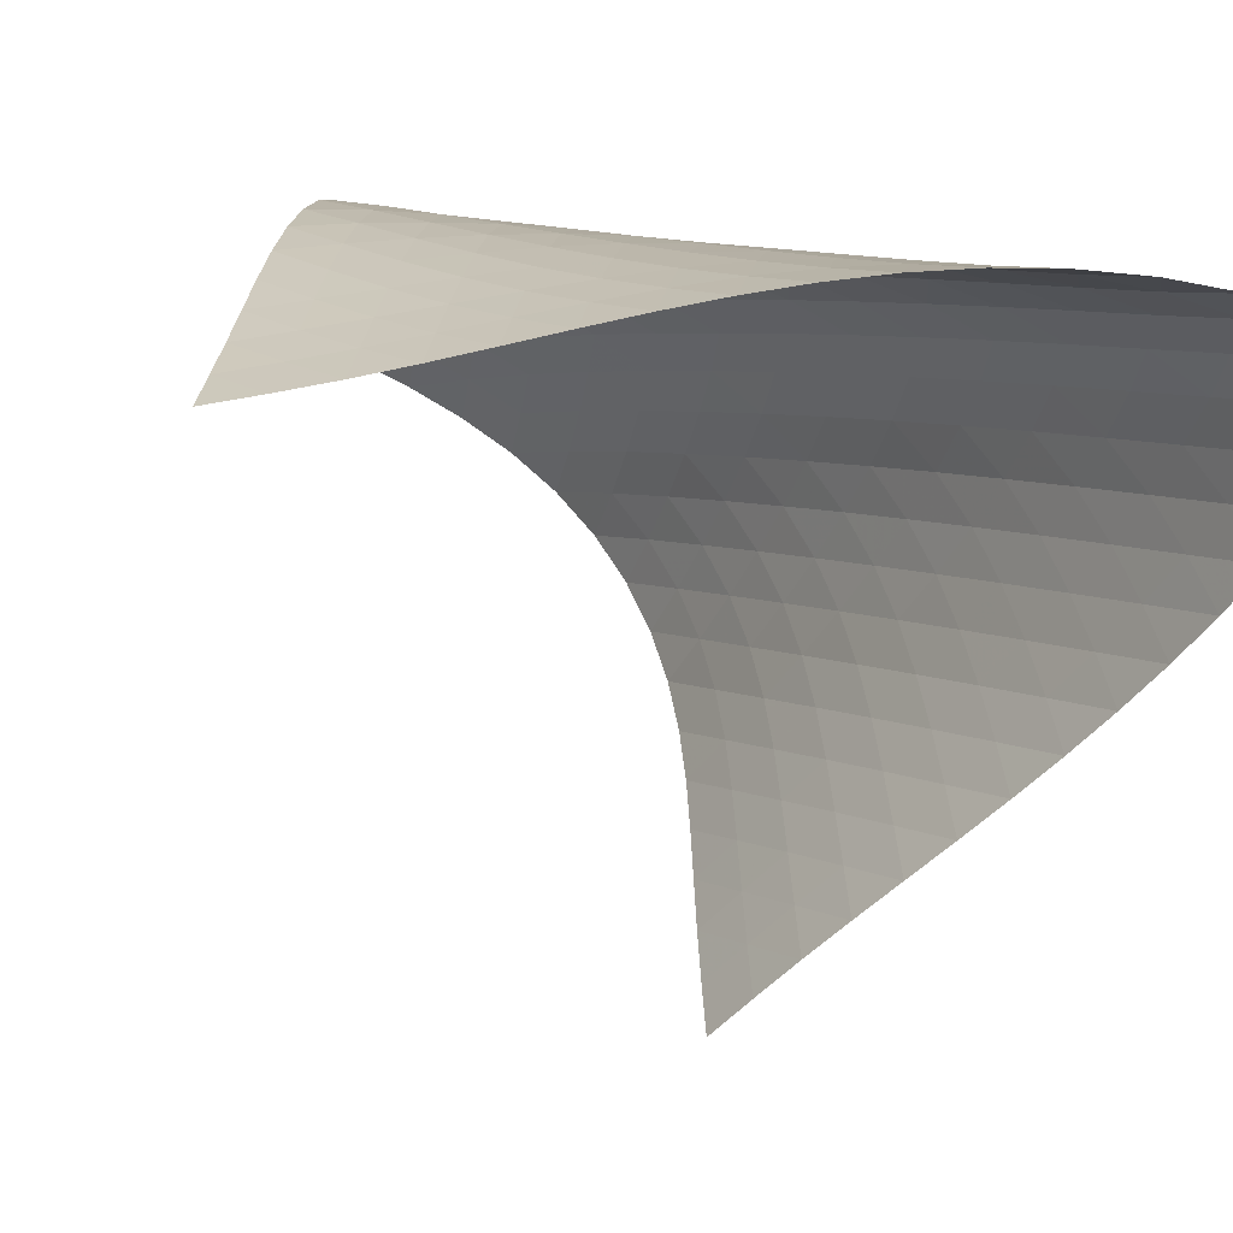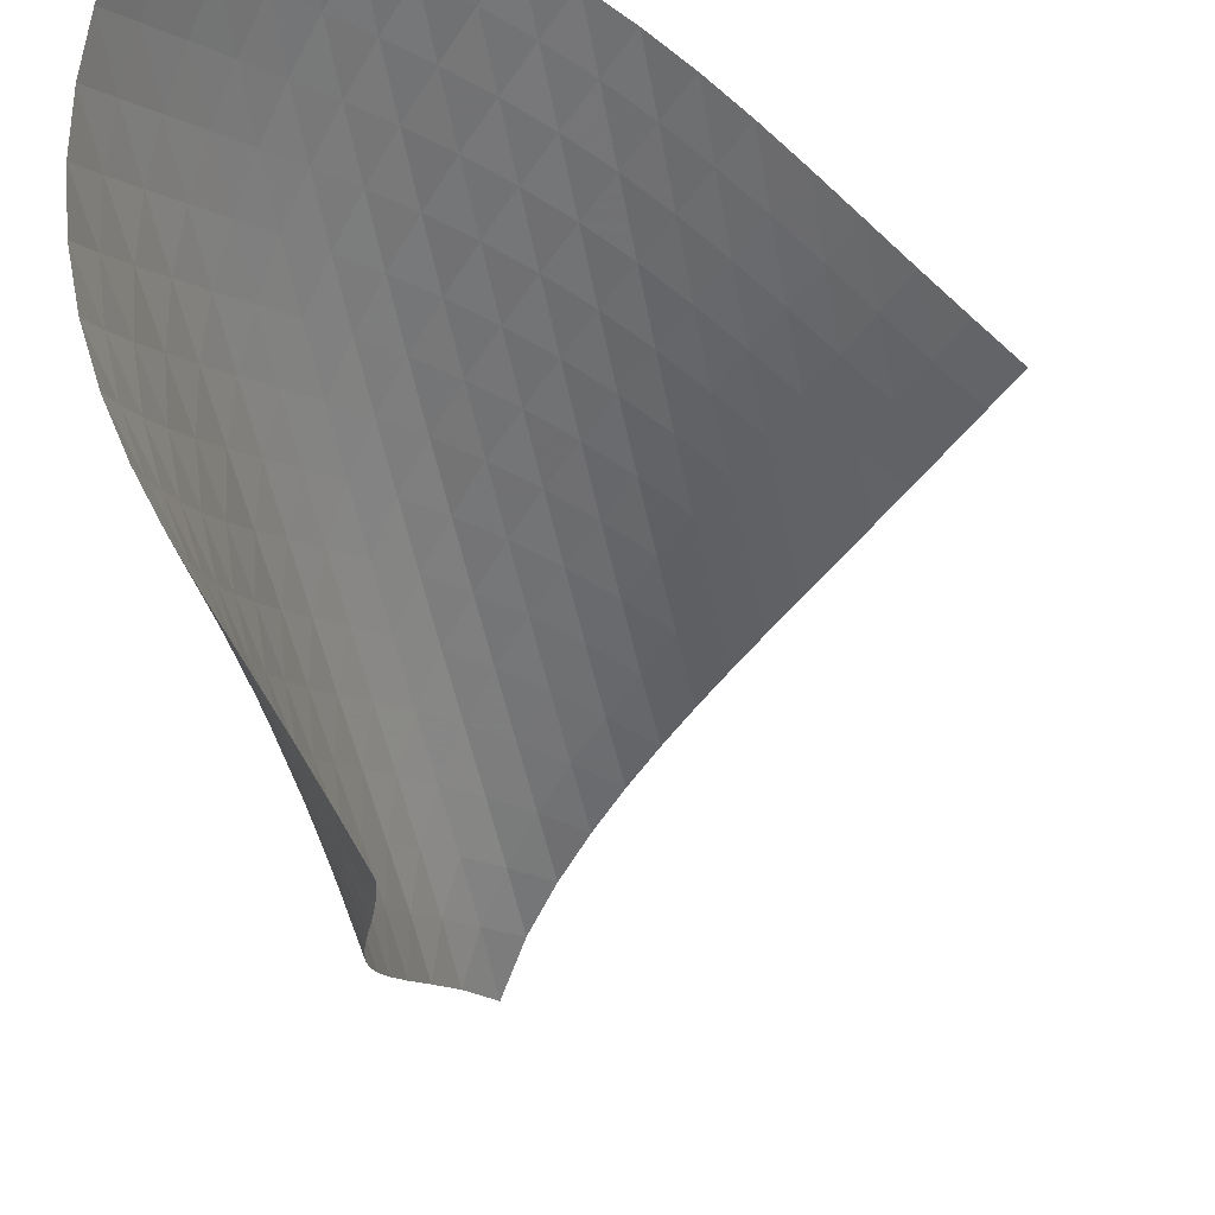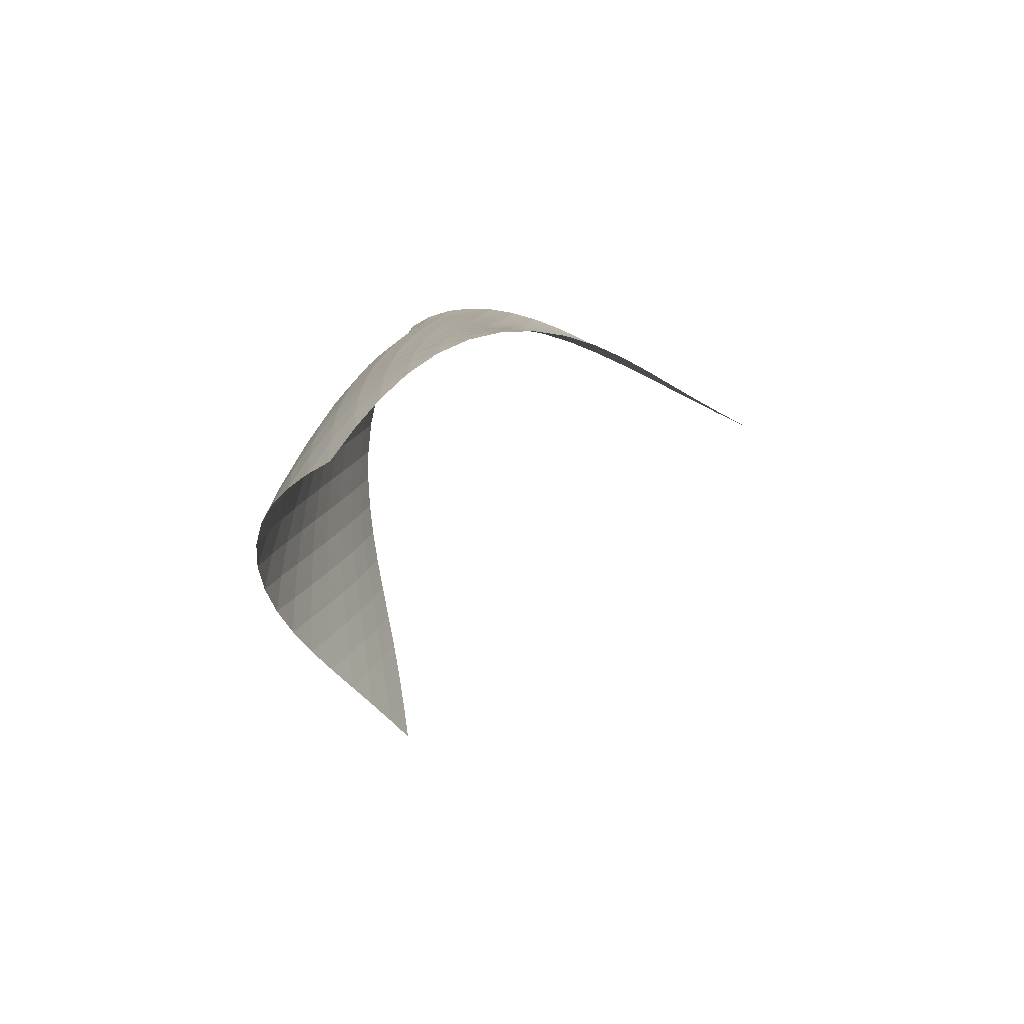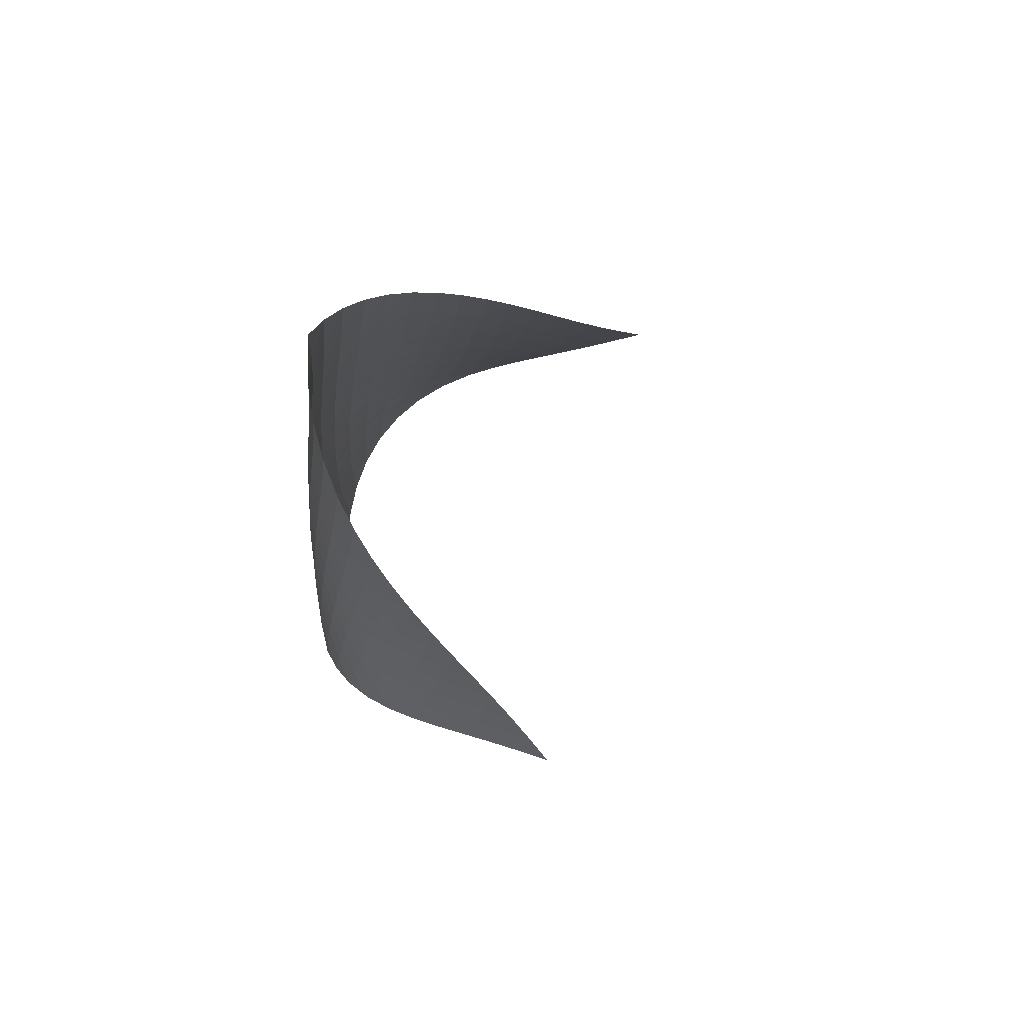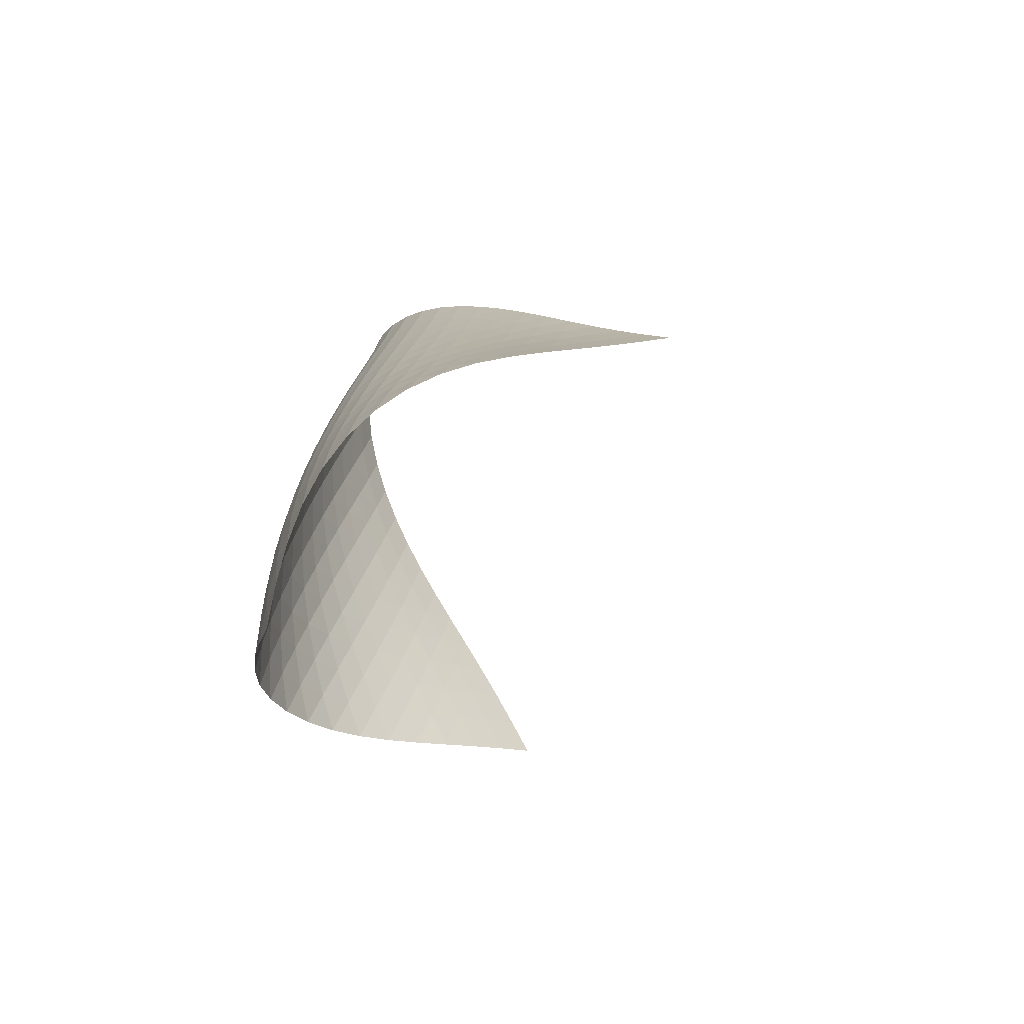
<metadata>
{"format":"obj","ext":"obj","renderer":"f3d","projection":"perspective","resolution":1024,"background":"white","views":[{"elev":1.3,"azim":139.5,"up":"+Z"},{"elev":-48.2,"azim":7.5,"up":"+Z"},{"elev":-75.5,"azim":-0.9,"up":"+Y"},{"elev":74.7,"azim":57.4,"up":"+Y"},{"elev":-68.7,"azim":28.1,"up":"+Y"}]}
</metadata>
<code>
v -6.498 -0.05045 6.498
v 1.358 -10.53 6.087
v -6.087 -10.53 -1.358
v -7.09 -18.91 7.09
v -6.221 -9.847 -0.8397
v -6.367 -9.162 -0.3273
v -6.529 -8.473 0.1784
v -6.704 -7.783 0.6798
v -6.882 -7.093 1.181
v -7.054 -6.404 1.688
v -7.208 -5.716 2.203
v -7.335 -5.029 2.729
v -7.424 -4.343 3.268
v -7.464 -3.657 3.817
v -7.444 -2.969 4.375
v -7.35 -2.279 4.935
v -7.17 -1.58 5.488
v -6.891 -0.8586 6.019
v -6.019 -0.8586 6.891
v -5.488 -1.58 7.17
v -4.935 -2.279 7.35
v -4.375 -2.969 7.444
v -3.817 -3.657 7.464
v -3.268 -4.343 7.424
v -2.729 -5.029 7.335
v -2.203 -5.716 7.208
v -1.688 -6.404 7.054
v -1.181 -7.093 6.882
v -0.6798 -7.783 6.704
v -0.1784 -8.473 6.529
v 0.3273 -9.162 6.367
v 0.8397 -9.847 6.221
v 0.7739 -11.05 6.464
v 0.195 -11.56 6.852
v -0.3793 -12.08 7.249
v -0.954 -12.59 7.649
v -1.538 -13.1 8.031
v -2.139 -13.62 8.373
v -2.763 -14.16 8.645
v -3.403 -14.71 8.822
v -4.046 -15.28 8.887
v -4.672 -15.87 8.83
v -5.26 -16.47 8.652
v -5.794 -17.08 8.366
v -6.272 -17.69 7.996
v -6.7 -18.3 7.564
v -7.564 -18.3 6.7
v -7.996 -17.69 6.272
v -8.366 -17.08 5.794
v -8.652 -16.47 5.26
v -8.83 -15.87 4.672
v -8.887 -15.28 4.046
v -8.822 -14.71 3.403
v -8.645 -14.16 2.763
v -8.373 -13.62 2.139
v -8.031 -13.1 1.538
v -7.649 -12.59 0.954
v -7.249 -12.08 0.3793
v -6.852 -11.56 -0.195
v -6.464 -11.05 -0.7739
v -6.548 -1.491 6.548
v -6.954 -2.166 6.097
v -7.247 -2.845 5.584
v -7.439 -3.524 5.04
v -7.542 -4.204 4.484
v -7.571 -4.885 3.927
v -7.54 -5.567 3.377
v -7.461 -6.25 2.837
v -7.345 -6.934 2.308
v -7.204 -7.62 1.789
v -7.049 -8.307 1.278
v -6.89 -8.994 0.7693
v -6.738 -9.68 0.2593
v -6.597 -10.36 -0.2553
v -6.097 -2.166 6.954
v -6.628 -2.791 6.628
v -7.048 -3.439 6.193
v -7.352 -4.099 5.688
v -7.552 -4.766 5.146
v -7.663 -5.437 4.59
v -7.701 -6.112 4.032
v -7.679 -6.789 3.48
v -7.611 -7.468 2.937
v -7.509 -8.149 2.404
v -7.383 -8.831 1.88
v -7.247 -9.515 1.362
v -7.11 -10.2 0.8445
v -6.979 -10.88 0.3257
v -5.584 -2.845 7.247
v -6.193 -3.439 7.048
v -6.724 -4.058 6.724
v -7.149 -4.695 6.292
v -7.462 -5.345 5.79
v -7.672 -6.004 5.25
v -7.795 -6.668 4.692
v -7.845 -7.336 4.132
v -7.837 -8.008 3.576
v -7.784 -8.682 3.028
v -7.699 -9.359 2.489
v -7.595 -10.04 1.958
v -7.481 -10.72 1.43
v -7.366 -11.4 0.9043
v -5.04 -3.524 7.439
v -5.688 -4.099 7.352
v -6.292 -4.695 7.149
v -6.819 -5.312 6.819
v -7.246 -5.944 6.388
v -7.567 -6.587 5.888
v -7.79 -7.239 5.348
v -7.928 -7.896 4.79
v -7.997 -8.558 4.226
v -8.008 -9.224 3.666
v -7.977 -9.892 3.111
v -7.916 -10.56 2.564
v -7.837 -11.24 2.024
v -7.748 -11.91 1.487
v -4.484 -4.204 7.542
v -5.146 -4.766 7.552
v -5.79 -5.345 7.462
v -6.388 -5.944 7.246
v -6.909 -6.559 6.909
v -7.336 -7.188 6.476
v -7.665 -7.827 5.978
v -7.902 -8.472 5.44
v -8.06 -9.123 4.882
v -8.151 -9.778 4.316
v -8.188 -10.44 3.75
v -8.185 -11.1 3.188
v -8.153 -11.76 2.632
v -8.102 -12.43 2.082
v -3.927 -4.885 7.571
v -4.59 -5.437 7.663
v -5.25 -6.004 7.672
v -5.888 -6.587 7.567
v -6.476 -7.188 7.336
v -6.991 -7.804 6.991
v -7.418 -8.43 6.557
v -7.754 -9.064 6.061
v -8.007 -9.705 5.526
v -8.187 -10.35 4.968
v -8.304 -11 4.4
v -8.372 -11.65 3.83
v -8.402 -12.3 3.261
v -8.402 -12.96 2.697
v -3.377 -5.567 7.54
v -4.032 -6.112 7.701
v -4.692 -6.668 7.795
v -5.348 -7.239 7.79
v -5.978 -7.827 7.665
v -6.557 -8.43 7.418
v -7.065 -9.046 7.065
v -7.491 -9.67 6.629
v -7.835 -10.3 6.135
v -8.104 -10.94 5.603
v -8.307 -11.57 5.047
v -8.454 -12.21 4.479
v -8.557 -12.86 3.906
v -8.621 -13.51 3.332
v -2.837 -6.25 7.461
v -3.48 -6.789 7.679
v -4.132 -7.336 7.845
v -4.79 -7.896 7.928
v -5.44 -8.472 7.902
v -6.061 -9.064 7.754
v -6.629 -9.67 7.491
v -7.129 -10.29 7.129
v -7.554 -10.91 6.692
v -7.906 -11.54 6.2
v -8.191 -12.17 5.671
v -8.419 -12.8 5.119
v -8.599 -13.43 4.553
v -8.734 -14.07 3.979
v -2.308 -6.934 7.345
v -2.937 -7.468 7.611
v -3.576 -8.008 7.837
v -4.226 -8.558 7.997
v -4.882 -9.123 8.06
v -5.526 -9.705 8.007
v -6.135 -10.3 7.835
v -6.692 -10.91 7.554
v -7.183 -11.53 7.183
v -7.606 -12.15 6.743
v -7.966 -12.77 6.253
v -8.268 -13.4 5.729
v -8.522 -14.02 5.182
v -8.73 -14.65 4.62
v -1.789 -7.62 7.204
v -2.404 -8.149 7.509
v -3.028 -8.682 7.784
v -3.666 -9.224 8.008
v -4.316 -9.778 8.151
v -4.968 -10.35 8.187
v -5.603 -10.94 8.104
v -6.2 -11.54 7.906
v -6.743 -12.15 7.606
v -7.225 -12.76 7.225
v -7.647 -13.38 6.782
v -8.013 -14 6.294
v -8.332 -14.62 5.775
v -8.606 -15.24 5.233
v -1.278 -8.307 7.049
v -1.88 -8.831 7.383
v -2.489 -9.359 7.699
v -3.111 -9.892 7.977
v -3.75 -10.44 8.188
v -4.4 -11 8.304
v -5.047 -11.57 8.307
v -5.671 -12.17 8.191
v -6.253 -12.77 7.966
v -6.782 -13.38 7.647
v -7.253 -14 7.253
v -7.671 -14.62 6.805
v -8.041 -15.23 6.318
v -8.369 -15.85 5.802
v -0.7693 -8.994 6.89
v -1.362 -9.515 7.247
v -1.958 -10.04 7.595
v -2.564 -10.56 7.916
v -3.188 -11.1 8.185
v -3.83 -11.65 8.372
v -4.479 -12.21 8.454
v -5.119 -12.8 8.419
v -5.729 -13.4 8.268
v -6.294 -14 8.013
v -6.805 -14.62 7.671
v -7.262 -15.23 7.262
v -7.671 -15.85 6.806
v -8.038 -16.46 6.314
v -0.2593 -9.68 6.738
v -0.8445 -10.2 7.11
v -1.43 -10.72 7.481
v -2.024 -11.24 7.837
v -2.632 -11.76 8.153
v -3.261 -12.3 8.402
v -3.906 -12.86 8.557
v -4.553 -13.43 8.599
v -5.182 -14.02 8.522
v -5.775 -14.62 8.332
v -6.318 -15.23 8.041
v -6.806 -15.85 7.671
v -7.242 -16.47 7.242
v -7.636 -17.08 6.772
v 0.2553 -10.36 6.597
v -0.3257 -10.88 6.979
v -0.9043 -11.4 7.366
v -1.487 -11.91 7.748
v -2.082 -12.43 8.102
v -2.697 -12.96 8.402
v -3.332 -13.51 8.621
v -3.979 -14.07 8.734
v -4.62 -14.65 8.73
v -5.233 -15.24 8.606
v -5.802 -15.85 8.369
v -6.314 -16.46 8.038
v -6.772 -17.08 7.636
v -7.185 -17.69 7.185
f 256 46 4
f 256 4 47
f 5 74 60
f 5 60 3
f 74 88 59
f 74 59 60
f 88 102 58
f 88 58 59
f 102 116 57
f 102 57 58
f 116 130 56
f 116 56 57
f 130 144 55
f 130 55 56
f 144 158 54
f 144 54 55
f 158 172 53
f 158 53 54
f 172 186 52
f 172 52 53
f 186 200 51
f 186 51 52
f 200 214 50
f 200 50 51
f 214 228 49
f 214 49 50
f 228 242 48
f 228 48 49
f 242 256 47
f 242 47 48
f 1 19 61
f 1 61 18
f 18 61 62
f 18 62 17
f 17 62 63
f 17 63 16
f 16 63 64
f 16 64 15
f 15 64 65
f 15 65 14
f 14 65 66
f 14 66 13
f 13 66 67
f 13 67 12
f 12 67 68
f 12 68 11
f 11 68 69
f 11 69 10
f 10 69 70
f 10 70 9
f 9 70 71
f 9 71 8
f 8 71 72
f 8 72 7
f 7 72 73
f 7 73 6
f 6 73 74
f 6 74 5
f 19 20 75
f 19 75 61
f 61 75 76
f 61 76 62
f 62 76 77
f 62 77 63
f 63 77 78
f 63 78 64
f 64 78 79
f 64 79 65
f 65 79 80
f 65 80 66
f 66 80 81
f 66 81 67
f 67 81 82
f 67 82 68
f 68 82 83
f 68 83 69
f 69 83 84
f 69 84 70
f 70 84 85
f 70 85 71
f 71 85 86
f 71 86 72
f 72 86 87
f 72 87 73
f 73 87 88
f 73 88 74
f 20 21 89
f 20 89 75
f 75 89 90
f 75 90 76
f 76 90 91
f 76 91 77
f 77 91 92
f 77 92 78
f 78 92 93
f 78 93 79
f 79 93 94
f 79 94 80
f 80 94 95
f 80 95 81
f 81 95 96
f 81 96 82
f 82 96 97
f 82 97 83
f 83 97 98
f 83 98 84
f 84 98 99
f 84 99 85
f 85 99 100
f 85 100 86
f 86 100 101
f 86 101 87
f 87 101 102
f 87 102 88
f 21 22 103
f 21 103 89
f 89 103 104
f 89 104 90
f 90 104 105
f 90 105 91
f 91 105 106
f 91 106 92
f 92 106 107
f 92 107 93
f 93 107 108
f 93 108 94
f 94 108 109
f 94 109 95
f 95 109 110
f 95 110 96
f 96 110 111
f 96 111 97
f 97 111 112
f 97 112 98
f 98 112 113
f 98 113 99
f 99 113 114
f 99 114 100
f 100 114 115
f 100 115 101
f 101 115 116
f 101 116 102
f 22 23 117
f 22 117 103
f 103 117 118
f 103 118 104
f 104 118 119
f 104 119 105
f 105 119 120
f 105 120 106
f 106 120 121
f 106 121 107
f 107 121 122
f 107 122 108
f 108 122 123
f 108 123 109
f 109 123 124
f 109 124 110
f 110 124 125
f 110 125 111
f 111 125 126
f 111 126 112
f 112 126 127
f 112 127 113
f 113 127 128
f 113 128 114
f 114 128 129
f 114 129 115
f 115 129 130
f 115 130 116
f 23 24 131
f 23 131 117
f 117 131 132
f 117 132 118
f 118 132 133
f 118 133 119
f 119 133 134
f 119 134 120
f 120 134 135
f 120 135 121
f 121 135 136
f 121 136 122
f 122 136 137
f 122 137 123
f 123 137 138
f 123 138 124
f 124 138 139
f 124 139 125
f 125 139 140
f 125 140 126
f 126 140 141
f 126 141 127
f 127 141 142
f 127 142 128
f 128 142 143
f 128 143 129
f 129 143 144
f 129 144 130
f 24 25 145
f 24 145 131
f 131 145 146
f 131 146 132
f 132 146 147
f 132 147 133
f 133 147 148
f 133 148 134
f 134 148 149
f 134 149 135
f 135 149 150
f 135 150 136
f 136 150 151
f 136 151 137
f 137 151 152
f 137 152 138
f 138 152 153
f 138 153 139
f 139 153 154
f 139 154 140
f 140 154 155
f 140 155 141
f 141 155 156
f 141 156 142
f 142 156 157
f 142 157 143
f 143 157 158
f 143 158 144
f 25 26 159
f 25 159 145
f 145 159 160
f 145 160 146
f 146 160 161
f 146 161 147
f 147 161 162
f 147 162 148
f 148 162 163
f 148 163 149
f 149 163 164
f 149 164 150
f 150 164 165
f 150 165 151
f 151 165 166
f 151 166 152
f 152 166 167
f 152 167 153
f 153 167 168
f 153 168 154
f 154 168 169
f 154 169 155
f 155 169 170
f 155 170 156
f 156 170 171
f 156 171 157
f 157 171 172
f 157 172 158
f 26 27 173
f 26 173 159
f 159 173 174
f 159 174 160
f 160 174 175
f 160 175 161
f 161 175 176
f 161 176 162
f 162 176 177
f 162 177 163
f 163 177 178
f 163 178 164
f 164 178 179
f 164 179 165
f 165 179 180
f 165 180 166
f 166 180 181
f 166 181 167
f 167 181 182
f 167 182 168
f 168 182 183
f 168 183 169
f 169 183 184
f 169 184 170
f 170 184 185
f 170 185 171
f 171 185 186
f 171 186 172
f 27 28 187
f 27 187 173
f 173 187 188
f 173 188 174
f 174 188 189
f 174 189 175
f 175 189 190
f 175 190 176
f 176 190 191
f 176 191 177
f 177 191 192
f 177 192 178
f 178 192 193
f 178 193 179
f 179 193 194
f 179 194 180
f 180 194 195
f 180 195 181
f 181 195 196
f 181 196 182
f 182 196 197
f 182 197 183
f 183 197 198
f 183 198 184
f 184 198 199
f 184 199 185
f 185 199 200
f 185 200 186
f 28 29 201
f 28 201 187
f 187 201 202
f 187 202 188
f 188 202 203
f 188 203 189
f 189 203 204
f 189 204 190
f 190 204 205
f 190 205 191
f 191 205 206
f 191 206 192
f 192 206 207
f 192 207 193
f 193 207 208
f 193 208 194
f 194 208 209
f 194 209 195
f 195 209 210
f 195 210 196
f 196 210 211
f 196 211 197
f 197 211 212
f 197 212 198
f 198 212 213
f 198 213 199
f 199 213 214
f 199 214 200
f 29 30 215
f 29 215 201
f 201 215 216
f 201 216 202
f 202 216 217
f 202 217 203
f 203 217 218
f 203 218 204
f 204 218 219
f 204 219 205
f 205 219 220
f 205 220 206
f 206 220 221
f 206 221 207
f 207 221 222
f 207 222 208
f 208 222 223
f 208 223 209
f 209 223 224
f 209 224 210
f 210 224 225
f 210 225 211
f 211 225 226
f 211 226 212
f 212 226 227
f 212 227 213
f 213 227 228
f 213 228 214
f 30 31 229
f 30 229 215
f 215 229 230
f 215 230 216
f 216 230 231
f 216 231 217
f 217 231 232
f 217 232 218
f 218 232 233
f 218 233 219
f 219 233 234
f 219 234 220
f 220 234 235
f 220 235 221
f 221 235 236
f 221 236 222
f 222 236 237
f 222 237 223
f 223 237 238
f 223 238 224
f 224 238 239
f 224 239 225
f 225 239 240
f 225 240 226
f 226 240 241
f 226 241 227
f 227 241 242
f 227 242 228
f 31 32 243
f 31 243 229
f 229 243 244
f 229 244 230
f 230 244 245
f 230 245 231
f 231 245 246
f 231 246 232
f 232 246 247
f 232 247 233
f 233 247 248
f 233 248 234
f 234 248 249
f 234 249 235
f 235 249 250
f 235 250 236
f 236 250 251
f 236 251 237
f 237 251 252
f 237 252 238
f 238 252 253
f 238 253 239
f 239 253 254
f 239 254 240
f 240 254 255
f 240 255 241
f 241 255 256
f 241 256 242
f 32 2 33
f 32 33 243
f 243 33 34
f 243 34 244
f 244 34 35
f 244 35 245
f 245 35 36
f 245 36 246
f 246 36 37
f 246 37 247
f 247 37 38
f 247 38 248
f 248 38 39
f 248 39 249
f 249 39 40
f 249 40 250
f 250 40 41
f 250 41 251
f 251 41 42
f 251 42 252
f 252 42 43
f 252 43 253
f 253 43 44
f 253 44 254
f 254 44 45
f 254 45 255
f 255 45 46
f 255 46 256

</code>
